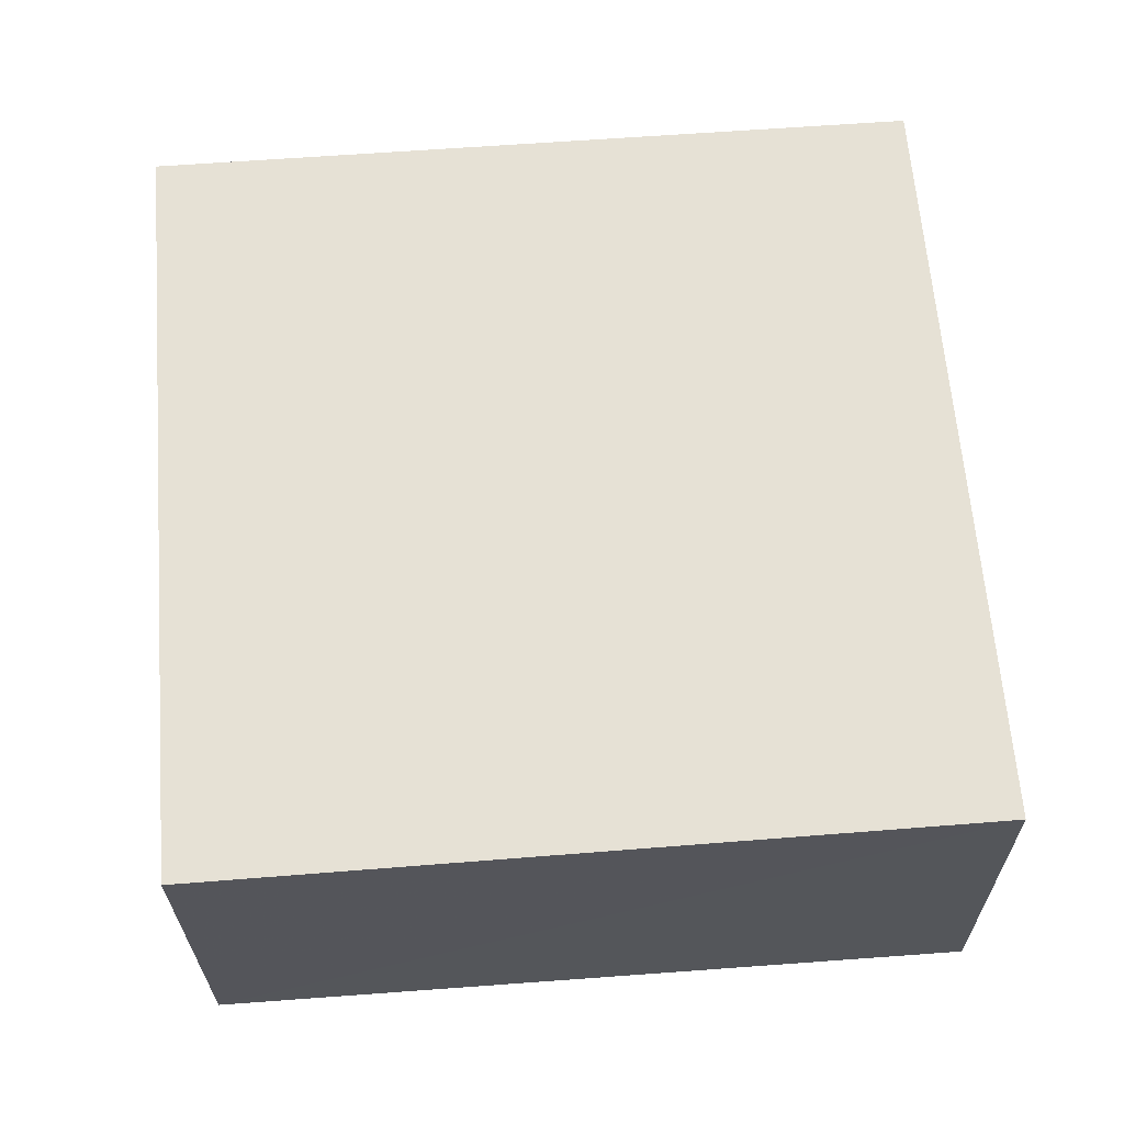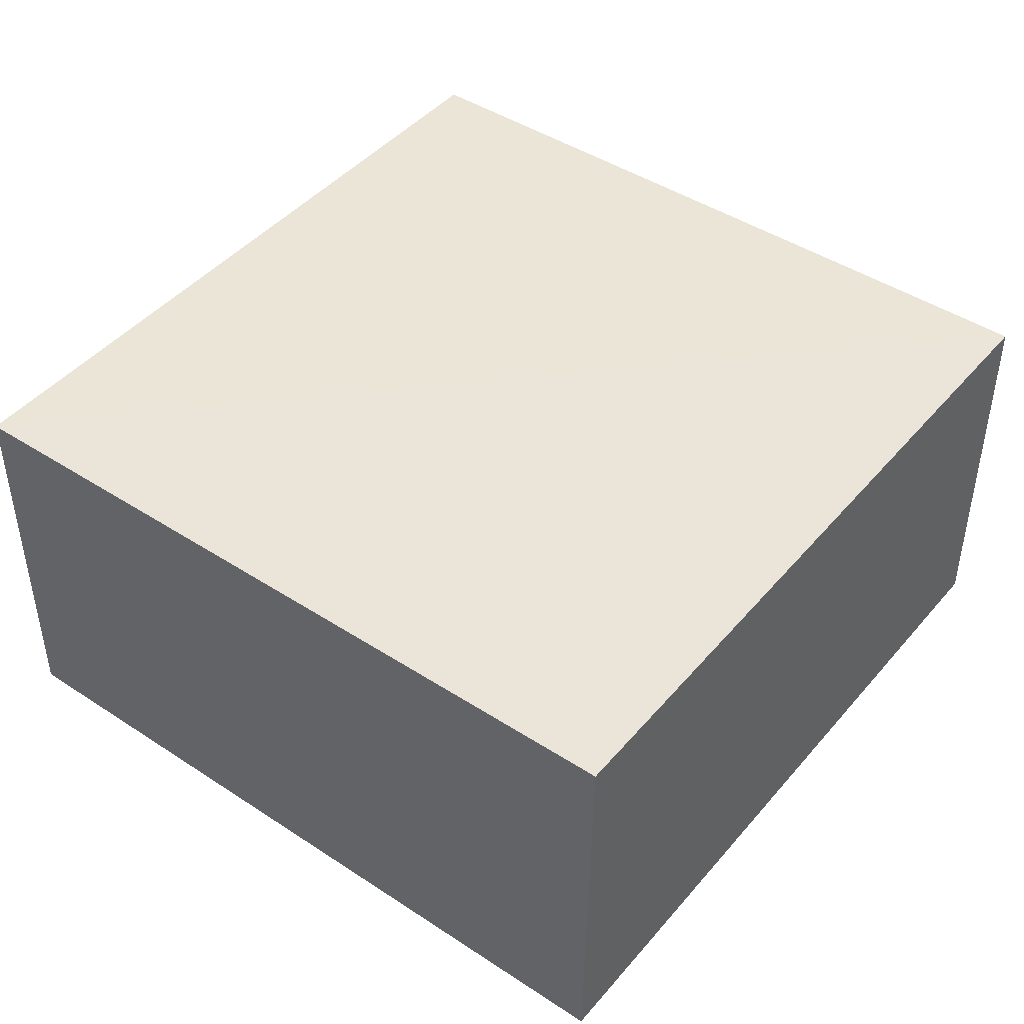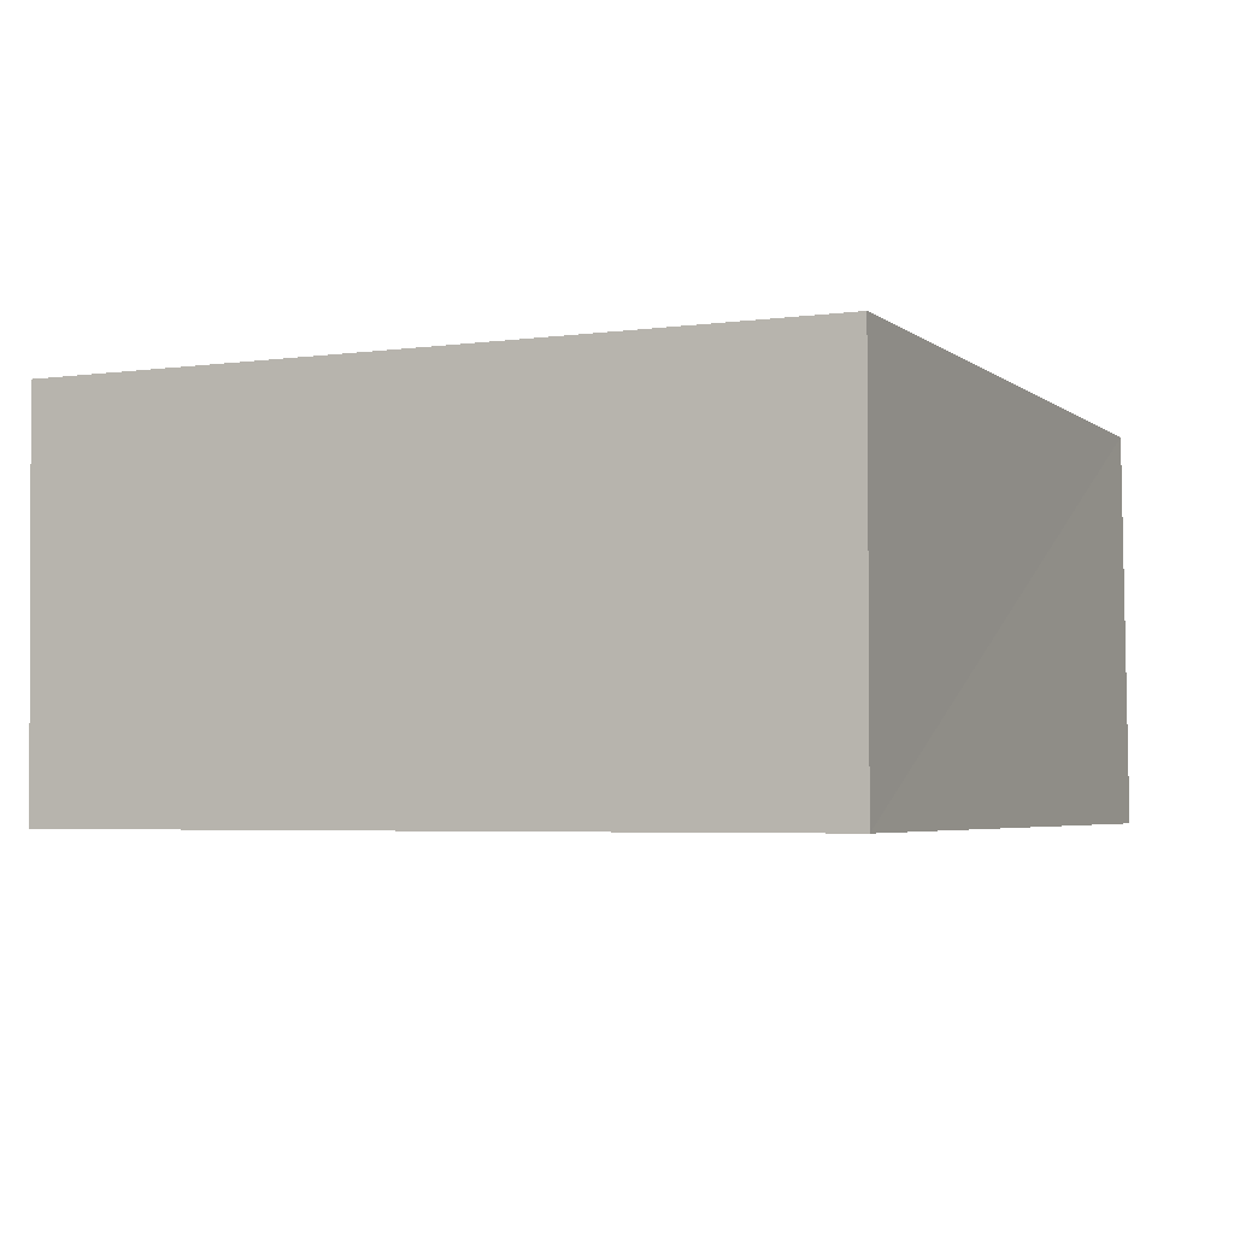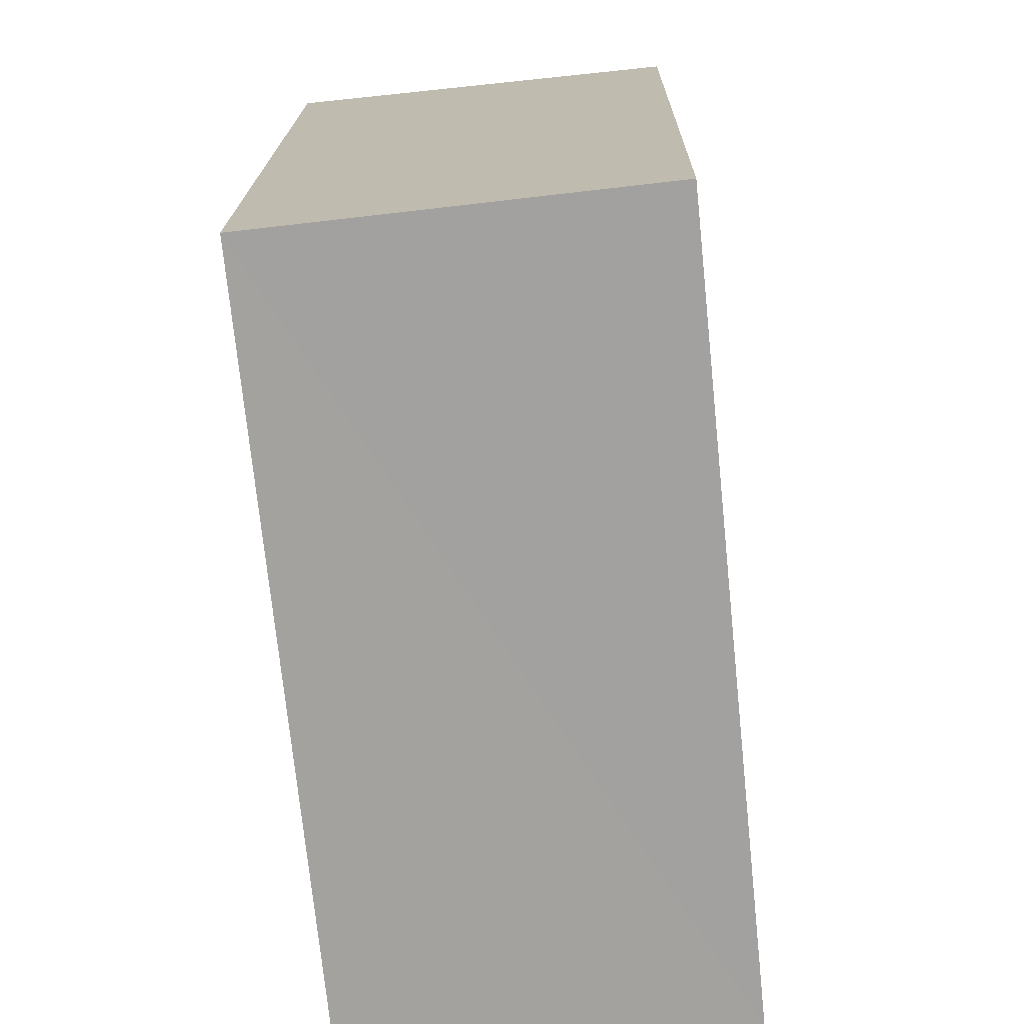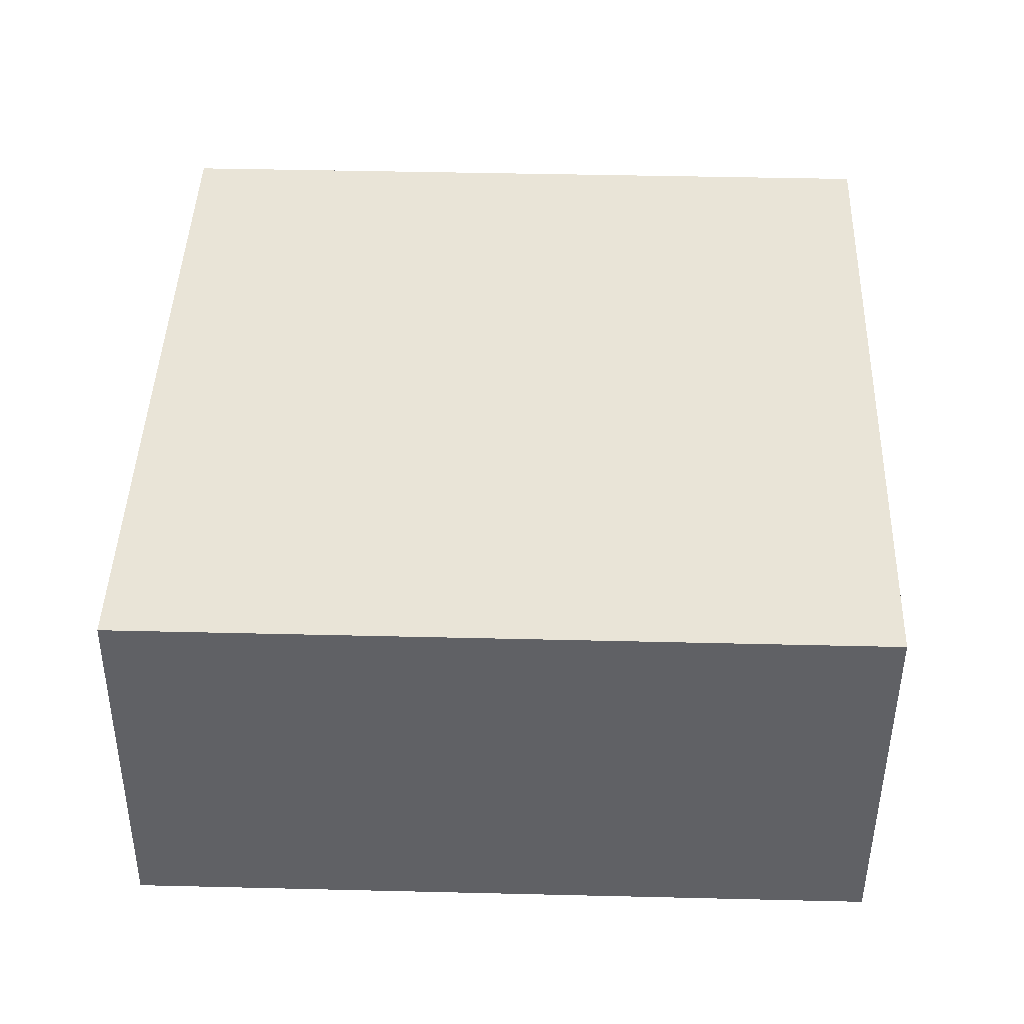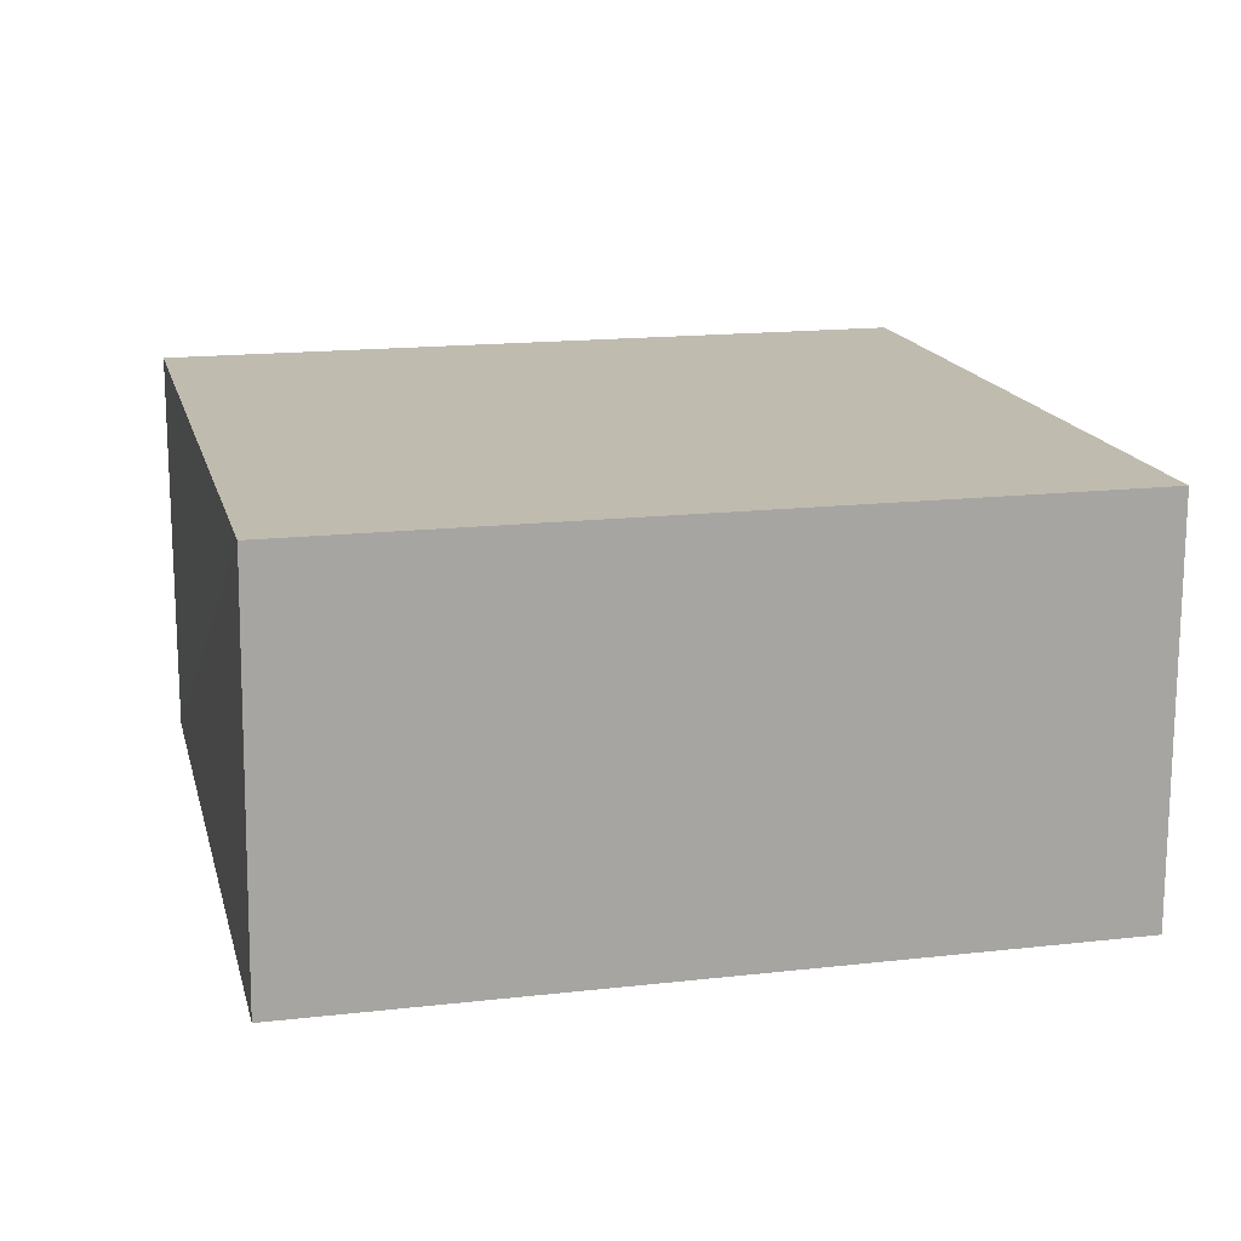
<metadata>
{"format":"obj","ext":"obj","renderer":"f3d","projection":"perspective","resolution":1024,"background":"white","views":[{"elev":64.1,"azim":78.2,"up":"+Z"},{"elev":44.5,"azim":120.0,"up":"+Z"},{"elev":-3.9,"azim":17.5,"up":"+Z"},{"elev":-65.3,"azim":-84.1,"up":"+Y"},{"elev":43.0,"azim":174.4,"up":"+Z"},{"elev":16.1,"azim":159.4,"up":"+Z"}]}
</metadata>
<code>
v -3.11e+05 4.276e+04 2.922
v -3.11e+05 4.276e+04 2.924
v -3.11e+05 4.275e+04 2.92
v -3.11e+05 4.275e+04 2.918
v -3.11e+05 4.276e+04 5.604
v -3.11e+05 4.275e+04 5.6
v -3.11e+05 4.275e+04 5.601
v -3.11e+05 4.276e+04 5.605
f 1 2 3
f 4 1 3
f 5 6 7
f 8 5 7
f 7 4 3
f 7 6 4
f 8 3 2
f 8 7 3
f 8 2 1
f 5 8 1
f 5 1 4
f 6 5 4

</code>
